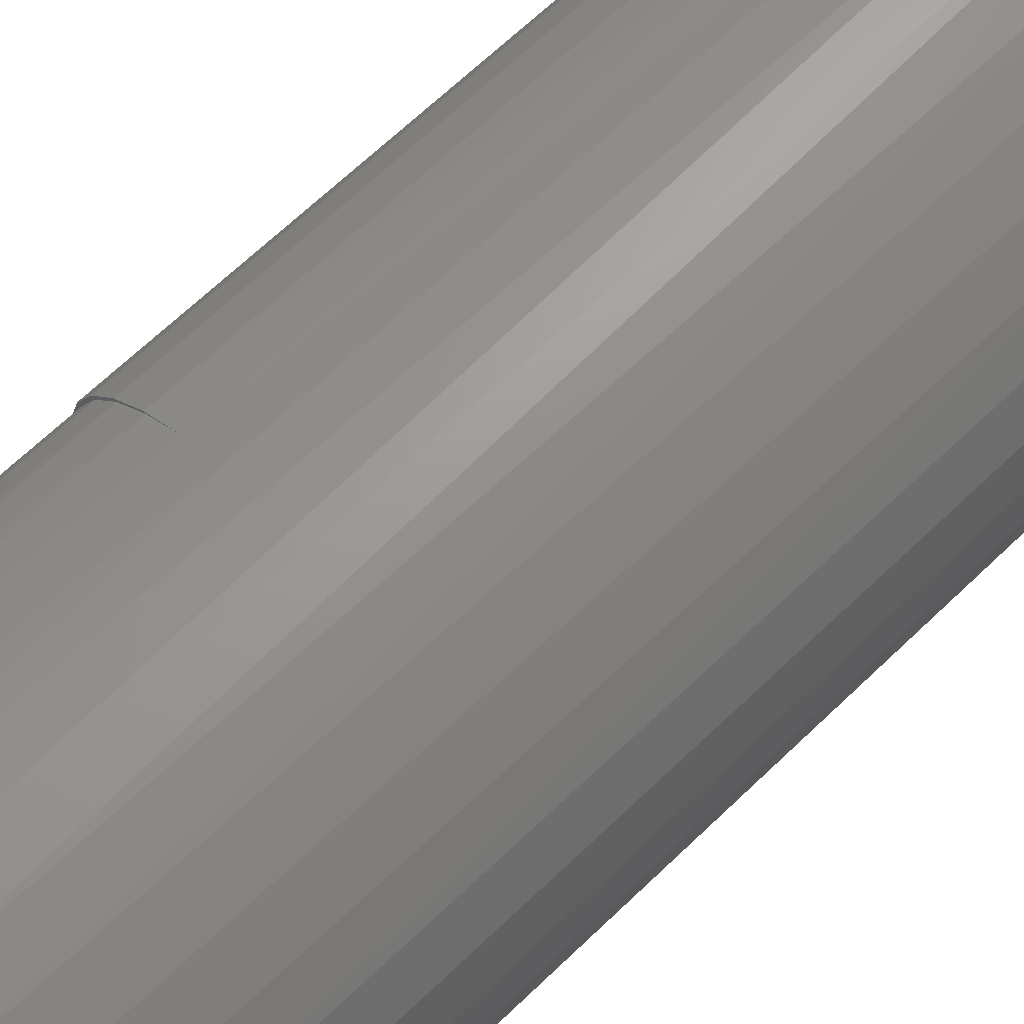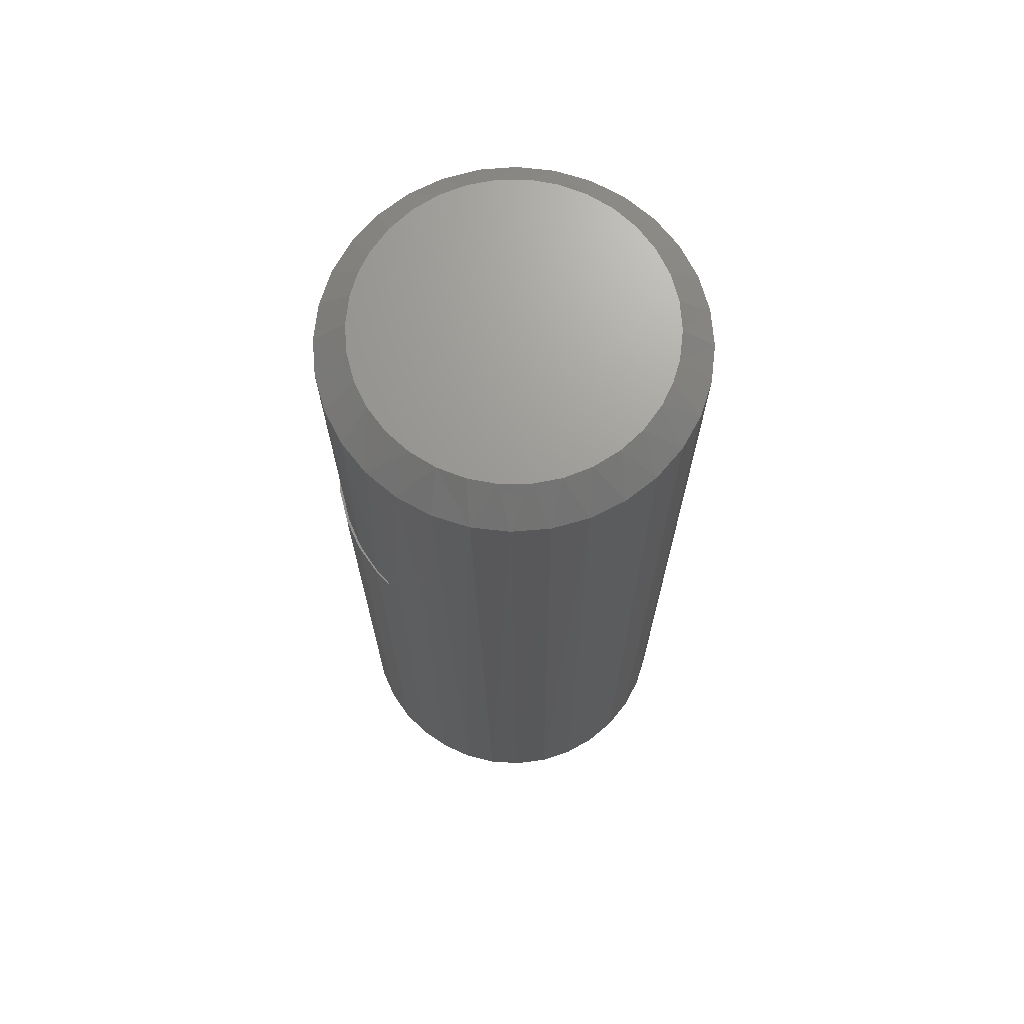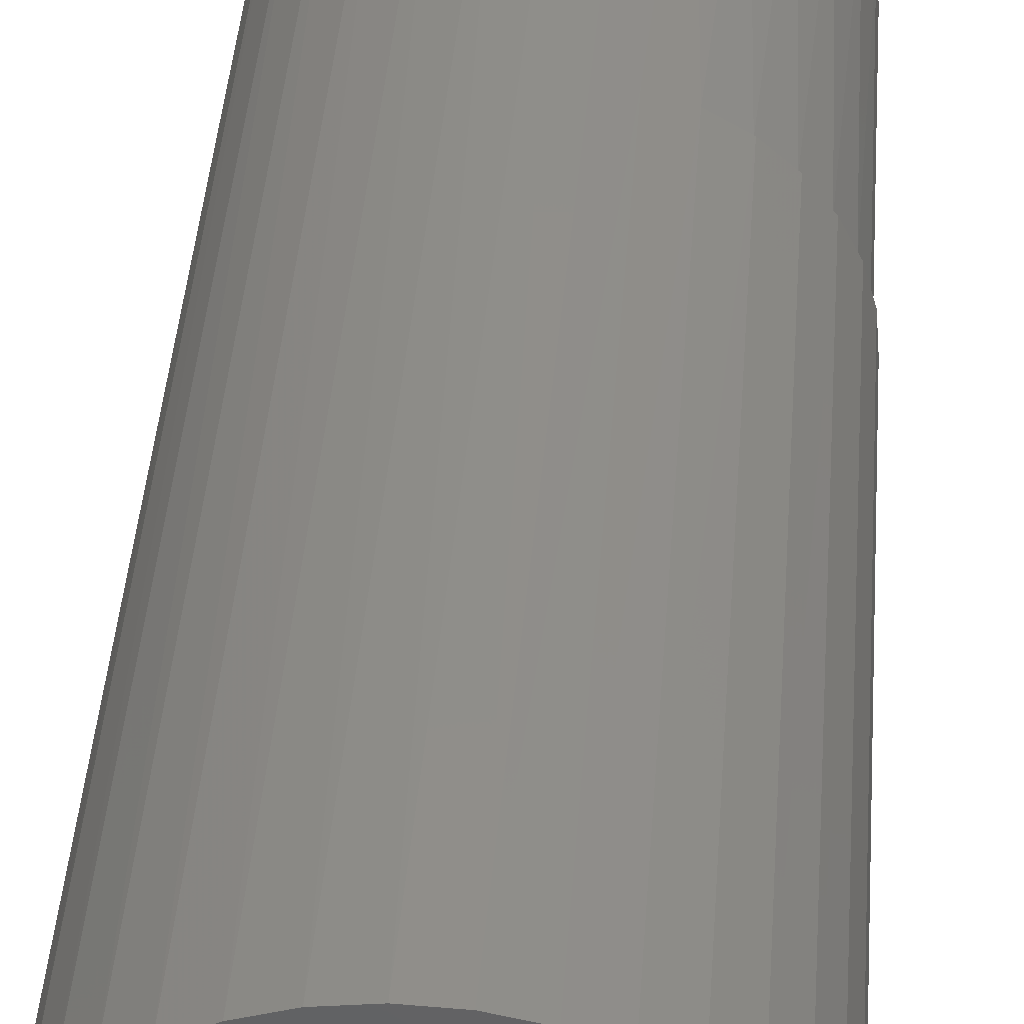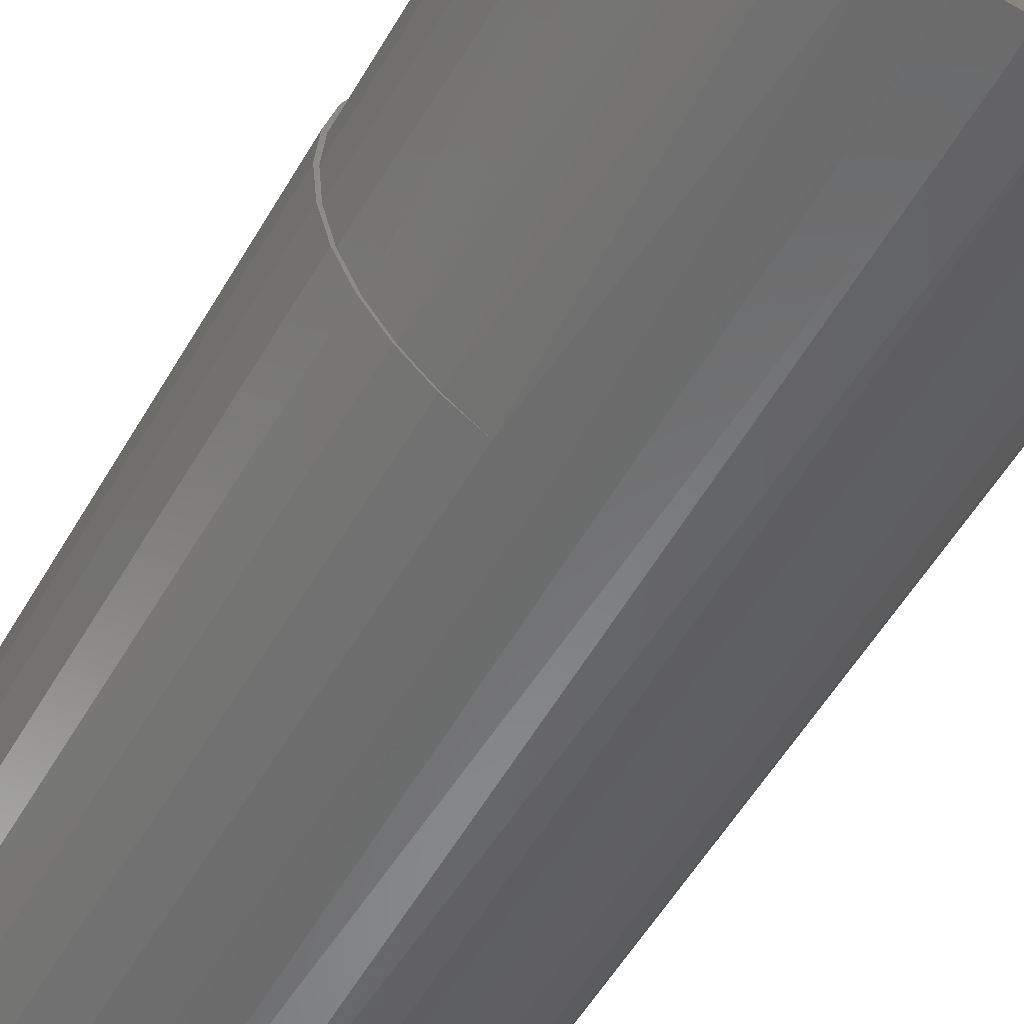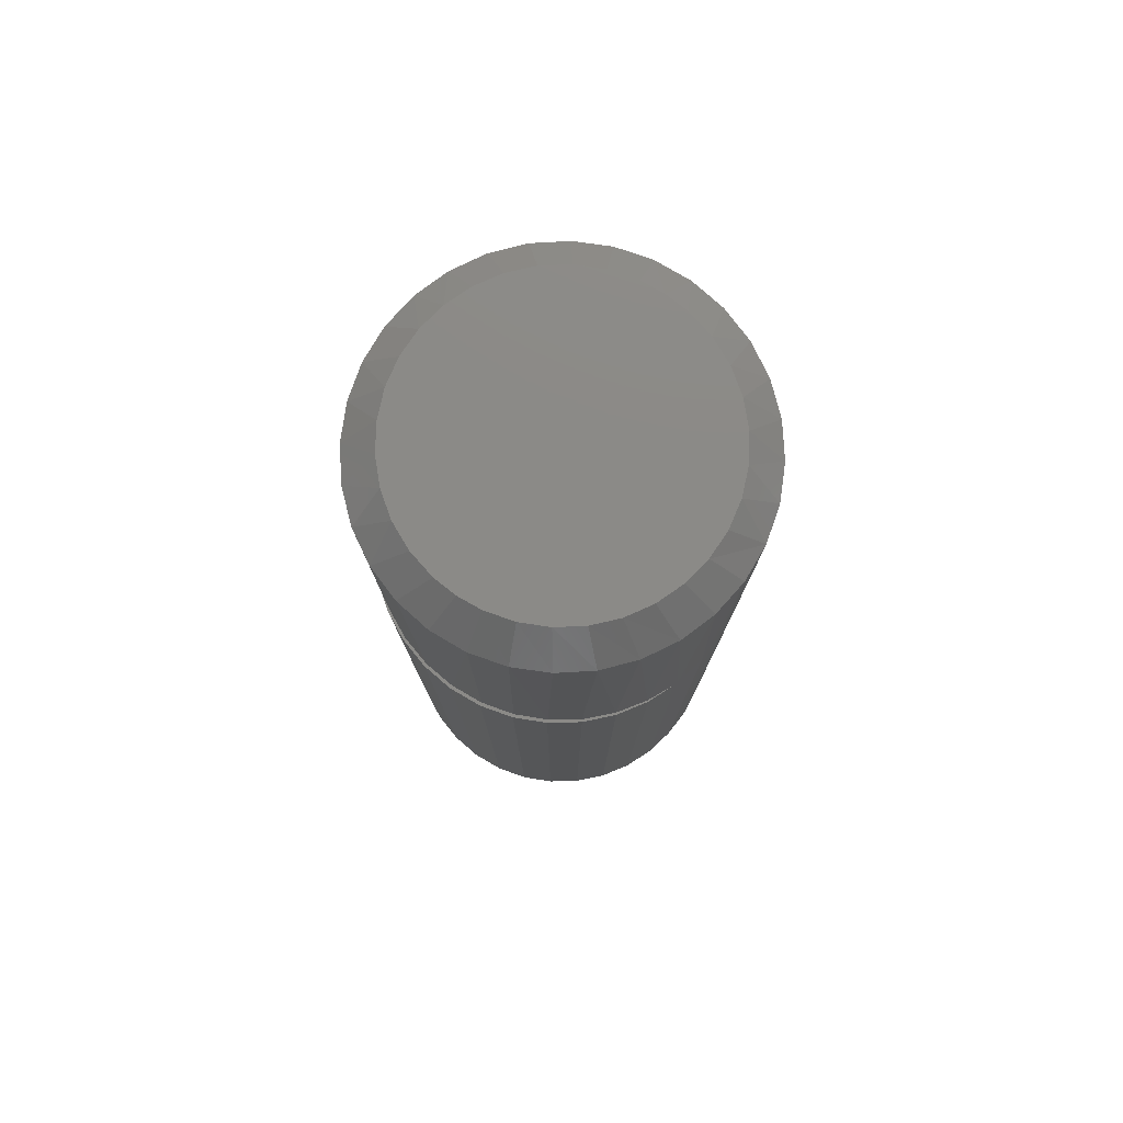
<metadata>
{"format":"stl","ext":"stl","renderer":"f3d","projection":"perspective","resolution":1024,"background":"white","views":[{"elev":66.1,"azim":45.9,"up":"+Y"},{"elev":69.7,"azim":12.2,"up":"+Z"},{"elev":43.4,"azim":-175.7,"up":"+Y"},{"elev":-53.9,"azim":-29.4,"up":"+Y"},{"elev":78.6,"azim":-65.1,"up":"+Z"}]}
</metadata>
<code>
# stl→obj: 218 verts, 432 faces
v -0.1512 1.819e-17 0
v -0.06414 0.01154 0
v -0.06521 3.546e-17 0
v -0.04878 -0.04227 0
v -0.1413 -0.05314 0
v -0.05578 -0.03304 0
v -0.0402 -0.05005 0
v -0.03033 -0.05612 0
v 0.02777 0.05795 0
v 0.01633 0.06192 0
v 0.1276 0.08022 0
v 0.1483 0.02806 0
v 0.06041 0.02367 0
v 0.05487 0.03443 0
v 0.03825 -0.05188 0
v 0.04739 -0.04395 0
v 0.1404 -0.05519 0
v 0.02777 -0.05795 0
v 0.1275 -0.08032 0
v 0.01633 -0.06192 0
v -0.007741 -0.0631 0
v 0.004352 -0.06366 0
v 0.01025 -0.1494 0
v -0.01795 -0.1484 0
v -0.04511 -0.1423 0
v -0.07029 -0.1322 0
v -0.09322 -0.1177 0
v -0.1131 -0.09925 0
v -0.1293 -0.07749 0
v -0.007741 0.0631 0
v -0.1293 0.07763 0
v -0.113 0.09941 0
v -0.09301 0.1179 0
v -0.07001 0.1324 0
v -0.04511 0.1423 0
v -0.01761 0.1485 0
v 0.01055 0.1494 0
v 0.004352 0.06366 0
v -0.01951 0.06026 0
v -0.03033 0.05612 0
v -0.1413 0.05324 0
v -0.0402 0.05005 0
v -0.04878 0.04227 0
v -0.05578 0.03304 0
v -0.1487 0.02707 0
v -0.1487 -0.02702 0
v -0.06414 -0.01154 0
v -0.06096 -0.02268 0
v -0.01951 -0.06026 0
v 0.03839 0.145 0
v 0.06491 0.1355 0
v 0.08917 0.1211 0
v 0.1103 0.1025 0
v 0.1404 0.05512 0
v 0.04739 0.04395 0
v 0.03825 0.05188 0
v 0.1102 -0.1026 0
v 0.08902 -0.1212 0
v 0.0647 -0.1355 0
v 0.03813 -0.1451 0
v -0.06096 0.02268 0
v 0.06497 0 0
v 0.06382 0.01205 0
v 0.1509 0 0
v 0.06041 -0.02367 0
v 0.06382 -0.01205 0
v 0.1482 -0.02809 0
v 0.05487 -0.03443 0
v -0.0112 0.06251 0.6953
v -0.02316 0.05888 0.6953
v -0.01951 0.06026 0.4141
v -0.0298 0.05567 0.4141
v -0.05855 0.0221 0.4141
v -0.05765 0.02439 0.6953
v -0.06128 0.01243 0.6953
v -0.05372 0.03228 0.4141
v -0.05176 0.03541 0.6953
v -0.04718 0.04145 0.4141
v -0.04383 0.04507 0.6953
v -0.03912 0.04933 0.4141
v -0.03417 0.05299 0.6953
v 0.001234 0.06373 0.6953
v 0.01367 0.06251 0.6953
v 0.02562 0.05888 0.6953
v 0.03664 0.05299 0.6953
v 0.0463 0.04507 0.6953
v 0.05423 0.03541 0.6953
v 0.06012 0.02439 0.6953
v -0.0615 0.01122 0.4141
v -0.0625 -2.05e-17 0.6953
v -0.0625 -2.05e-17 0.4141
v 0.06374 0.01243 0.6953
v 0.06497 -1.561e-17 0.6953
v 0.05423 -0.03541 0.6953
v 0.06012 -0.02439 0.6953
v 0.0463 -0.04507 0.6953
v 0.03664 -0.05299 0.6953
v 0.02562 -0.05888 0.6953
v 0.01367 -0.06251 0.6953
v 0.001234 -0.06373 0.6953
v -0.03033 -0.05612 0.4141
v -0.02316 -0.05888 0.6953
v -0.01951 -0.06026 0.4141
v -0.03417 -0.05299 0.6953
v -0.03912 -0.04933 0.4141
v -0.04383 -0.04507 0.6953
v -0.04718 -0.04145 0.4141
v -0.05176 -0.03541 0.6953
v -0.05372 -0.03228 0.4141
v -0.05765 -0.02439 0.6953
v -0.05855 -0.0221 0.4141
v -0.06128 -0.01243 0.6953
v -0.0112 -0.06251 0.6953
v 0.06374 -0.01243 0.6953
v -0.0615 -0.01122 0.4141
v -0.0402 -0.05005 0.4141
v -0.04878 -0.04227 0.4141
v -0.05578 -0.03304 0.4141
v -0.06096 -0.02268 0.4141
v -0.06414 -0.01154 0.4141
v -0.06521 3.546e-17 0.4141
v -0.06096 0.02268 0.4141
v -0.06414 0.01154 0.4141
v -0.05578 0.03304 0.4141
v -0.04878 0.04227 0.4141
v -0.0402 0.05005 0.4141
v 0.148 -0.0292 0.7551
v 0.1395 -0.05728 0.7551
v 0.1257 -0.08315 0.7551
v 0.1071 -0.1058 0.7551
v 0.08439 -0.1244 0.7551
v 0.05851 -0.1383 0.7551
v 0.03043 -0.1468 0.7551
v 0.001234 -0.1497 0.7551
v -0.04475 -0.1424 0.5
v -0.05604 -0.1383 0.7551
v -0.07001 -0.1324 0.5
v -0.08192 -0.1244 0.7551
v -0.09214 -0.117 0.5
v -0.1046 -0.1058 0.7551
v -0.1115 -0.09843 0.5
v -0.1232 -0.08315 0.7551
v -0.1273 -0.07673 0.5
v -0.137 -0.05728 0.7551
v -0.1389 -0.05256 0.5
v -0.1456 -0.0292 0.7551
v -0.02797 -0.1468 0.7551
v 0.1509 0 0.7551
v -0.1484 6.267e-17 0.7551
v -0.1484 -4.814e-17 0.5
v -0.146 -0.02671 0.5
v -0.1456 0.0292 0.7551
v -0.137 0.05728 0.7551
v -0.1389 0.05246 0.5
v -0.1274 0.07659 0.5
v -0.1232 0.08315 0.7551
v -0.1117 0.09827 0.5
v -0.1046 0.1058 0.7551
v -0.09235 0.1168 0.5
v -0.08192 0.1244 0.7551
v -0.07005 0.1316 0.5
v -0.05604 0.1383 0.7551
v -0.02797 0.1468 0.7551
v 0.001234 0.1497 0.7551
v 0.03043 0.1468 0.7551
v 0.05851 0.1383 0.7551
v 0.08439 0.1244 0.7551
v 0.1071 0.1058 0.7551
v 0.1257 0.08315 0.7551
v 0.1395 0.05728 0.7551
v 0.148 0.0292 0.7551
v -0.04511 0.1423 0.5
v -0.146 0.02666 0.5
v 0.03187 0.1197 0.7812
v 0.009079 0.1233 0.7812
v -0.014 0.1226 0.7812
v -0.03657 0.1177 0.7812
v 0.05361 0.1119 0.7812
v -0.05786 0.1086 0.7812
v -0.05115 -0.1119 0.7812
v -0.02941 -0.1197 0.7812
v 0.03904 -0.1177 0.7812
v -0.006612 -0.1233 0.7812
v 0.01647 -0.1226 0.7812
v 0.07355 0.1002 0.7812
v -0.07713 0.09558 0.7812
v 0.09098 0.08498 0.7812
v -0.09369 0.07913 0.7812
v 0.1053 0.06668 0.7812
v -0.1069 0.05976 0.7812
v 0.116 0.04592 0.7812
v -0.1163 0.03818 0.7812
v 0.1226 0.02342 0.7812
v -0.1208 0.01933 0.7812
v 0.1248 -7.635e-17 0.7812
v -0.1223 4.855e-17 0.7812
v 0.1233 -0.01933 0.7812
v -0.1201 -0.02342 0.7812
v 0.1187 -0.03818 0.7812
v -0.1135 -0.04592 0.7812
v 0.1094 -0.05976 0.7812
v -0.1028 -0.06668 0.7812
v 0.09615 -0.07913 0.7812
v -0.08852 -0.08498 0.7812
v 0.0796 -0.09558 0.7812
v -0.07108 -0.1002 0.7812
v 0.06033 -0.1086 0.7812
v -0.09301 -0.1179 0.5
v -0.113 -0.09941 0.5
v -0.1293 -0.07763 0.5
v -0.1413 -0.05324 0.5
v -0.1487 -0.02707 0.5
v -0.1512 1.819e-17 0.5
v -0.1487 0.02702 0.5
v -0.1413 0.05314 0.5
v -0.1293 0.07749 0.5
v -0.1131 0.09925 0.5
v -0.09322 0.1177 0.5
f 1 2 3
f 4 5 6
f 5 4 7
f 8 5 7
f 9 10 11
f 12 13 14
f 15 16 17
f 17 18 15
f 18 17 19
f 20 18 19
f 21 22 23
f 21 23 24
f 21 24 25
f 21 25 26
f 21 26 27
f 21 27 28
f 21 28 29
f 30 31 32
f 30 32 33
f 30 33 34
f 30 34 35
f 30 35 36
f 30 36 37
f 30 37 38
f 31 30 39
f 31 39 40
f 31 40 41
f 41 40 42
f 41 42 43
f 41 43 44
f 41 44 45
f 46 1 3
f 46 3 47
f 46 47 48
f 46 48 6
f 46 6 5
f 29 5 8
f 29 8 49
f 29 49 21
f 38 37 50
f 38 50 51
f 38 51 52
f 38 52 53
f 38 53 11
f 38 11 10
f 54 12 14
f 54 14 55
f 54 55 56
f 54 56 9
f 54 9 11
f 22 20 19
f 22 19 57
f 22 57 58
f 22 58 59
f 22 59 60
f 22 60 23
f 44 61 45
f 45 61 2
f 45 2 1
f 62 63 64
f 64 63 13
f 64 13 12
f 65 66 67
f 67 66 62
f 67 62 64
f 16 68 17
f 17 68 65
f 17 65 67
f 69 70 71
f 70 72 71
f 73 74 75
f 74 73 76
f 76 77 74
f 77 76 78
f 78 79 77
f 79 78 80
f 80 81 79
f 72 81 80
f 70 81 72
f 38 82 30
f 83 82 38
f 10 83 38
f 84 83 10
f 9 84 10
f 85 84 9
f 56 85 9
f 86 85 56
f 55 86 56
f 87 86 55
f 14 87 55
f 88 87 14
f 82 69 30
f 30 69 71
f 30 71 39
f 73 75 89
f 89 75 90
f 89 90 91
f 14 13 88
f 88 13 63
f 88 63 92
f 92 63 62
f 92 62 93
f 68 94 95
f 94 68 16
f 16 96 94
f 96 16 15
f 15 97 96
f 97 15 18
f 18 98 97
f 98 18 20
f 20 99 98
f 99 20 22
f 22 100 99
f 100 22 21
f 101 102 103
f 101 104 102
f 104 101 105
f 105 106 104
f 107 106 105
f 108 106 107
f 109 108 107
f 110 108 109
f 111 110 109
f 112 110 111
f 113 100 21
f 113 21 49
f 113 49 103
f 113 103 102
f 68 95 65
f 65 95 114
f 65 114 66
f 66 114 93
f 66 93 62
f 111 115 112
f 112 115 91
f 112 91 90
f 4 116 7
f 7 116 101
f 7 101 8
f 8 101 103
f 8 103 49
f 116 4 117
f 117 4 6
f 117 6 118
f 118 6 48
f 118 48 119
f 119 48 47
f 119 47 120
f 120 47 3
f 120 3 121
f 44 122 61
f 61 122 123
f 61 123 2
f 2 123 121
f 2 121 3
f 122 44 124
f 124 44 43
f 124 43 125
f 125 43 42
f 125 42 126
f 126 42 40
f 126 40 72
f 72 40 39
f 72 39 71
f 127 128 17
f 19 17 128
f 128 129 19
f 57 19 129
f 129 130 57
f 58 57 130
f 130 131 58
f 59 58 131
f 131 132 59
f 60 59 132
f 132 133 60
f 23 60 133
f 133 134 23
f 24 23 134
f 135 136 137
f 136 138 137
f 137 138 139
f 139 138 140
f 139 140 141
f 141 140 142
f 141 142 143
f 143 142 144
f 143 144 145
f 145 144 146
f 147 136 135
f 147 135 25
f 147 25 24
f 147 24 134
f 64 148 67
f 67 148 127
f 67 127 17
f 149 150 146
f 146 150 151
f 146 151 145
f 152 153 154
f 155 154 153
f 153 156 155
f 157 155 156
f 156 158 157
f 159 157 158
f 158 160 159
f 161 159 160
f 160 162 161
f 36 163 164
f 36 164 37
f 37 164 165
f 37 165 50
f 50 165 166
f 50 166 51
f 51 166 167
f 51 167 52
f 52 167 168
f 52 168 53
f 53 168 169
f 53 169 11
f 11 169 170
f 11 170 54
f 54 170 171
f 172 161 162
f 172 162 163
f 172 163 36
f 172 36 35
f 150 149 173
f 173 149 152
f 173 152 154
f 148 64 171
f 171 64 12
f 171 12 54
f 174 175 176
f 176 177 174
f 178 174 177
f 177 179 178
f 180 181 182
f 182 181 183
f 182 183 184
f 178 179 185
f 185 179 186
f 185 186 187
f 187 186 188
f 187 188 189
f 189 188 190
f 189 190 191
f 191 190 192
f 191 192 193
f 193 192 194
f 193 194 195
f 195 194 196
f 195 196 197
f 197 196 198
f 197 198 199
f 199 198 200
f 199 200 201
f 201 200 202
f 201 202 203
f 203 202 204
f 203 204 205
f 205 204 206
f 205 206 207
f 207 206 180
f 207 180 182
f 195 197 148
f 197 127 148
f 138 136 180
f 147 134 181
f 181 136 147
f 180 136 181
f 134 133 184
f 183 134 184
f 133 132 182
f 184 133 182
f 131 130 205
f 207 131 205
f 207 132 131
f 182 132 207
f 130 129 203
f 205 130 203
f 129 128 201
f 203 129 201
f 199 127 197
f 199 128 127
f 201 128 199
f 183 181 134
f 200 142 202
f 202 142 140
f 202 140 204
f 142 200 144
f 144 200 198
f 144 198 146
f 146 198 196
f 146 196 149
f 180 206 138
f 138 206 204
f 138 204 140
f 196 194 149
f 194 152 149
f 167 166 178
f 165 164 174
f 174 166 165
f 178 166 174
f 164 163 176
f 175 164 176
f 163 162 177
f 176 163 177
f 160 158 186
f 179 160 186
f 179 162 160
f 177 162 179
f 158 156 188
f 186 158 188
f 156 153 190
f 188 156 190
f 192 152 194
f 192 153 152
f 190 153 192
f 175 174 164
f 191 169 189
f 189 169 168
f 189 168 187
f 169 191 170
f 170 191 193
f 170 193 171
f 171 193 195
f 171 195 148
f 178 185 167
f 167 185 187
f 167 187 168
f 25 135 26
f 26 135 137
f 26 137 27
f 27 137 208
f 27 208 28
f 28 208 209
f 28 209 29
f 29 209 210
f 29 210 5
f 5 210 211
f 5 211 46
f 46 211 212
f 46 212 1
f 1 212 213
f 1 213 45
f 45 213 214
f 45 214 41
f 41 214 215
f 41 215 31
f 31 215 216
f 31 216 32
f 32 216 217
f 32 217 33
f 33 217 218
f 33 218 34
f 34 218 161
f 34 161 35
f 35 161 172
f 218 159 161
f 159 218 217
f 159 217 157
f 157 217 216
f 157 216 155
f 155 216 215
f 155 215 154
f 154 215 214
f 154 214 173
f 150 212 151
f 151 212 211
f 151 211 145
f 145 211 210
f 145 210 143
f 143 210 209
f 143 209 141
f 141 209 208
f 141 208 139
f 139 208 137
f 213 212 150
f 213 150 173
f 213 173 214
f 72 80 126
f 125 126 80
f 78 125 80
f 124 125 78
f 76 124 78
f 122 124 76
f 73 122 76
f 123 122 73
f 89 123 73
f 115 120 91
f 119 120 115
f 111 119 115
f 118 119 111
f 109 118 111
f 117 118 109
f 107 117 109
f 116 117 107
f 105 116 107
f 101 116 105
f 121 123 89
f 121 89 91
f 121 91 120
f 82 83 69
f 70 69 83
f 84 70 83
f 81 70 84
f 85 81 84
f 79 81 85
f 86 79 85
f 77 79 86
f 87 77 86
f 96 106 94
f 104 106 96
f 97 104 96
f 102 104 97
f 98 102 97
f 113 102 98
f 99 113 98
f 100 113 99
f 106 108 94
f 94 108 110
f 94 110 95
f 95 110 112
f 95 112 114
f 114 112 90
f 114 90 93
f 93 90 75
f 93 75 92
f 92 75 74
f 92 74 88
f 88 74 77
f 88 77 87

</code>
